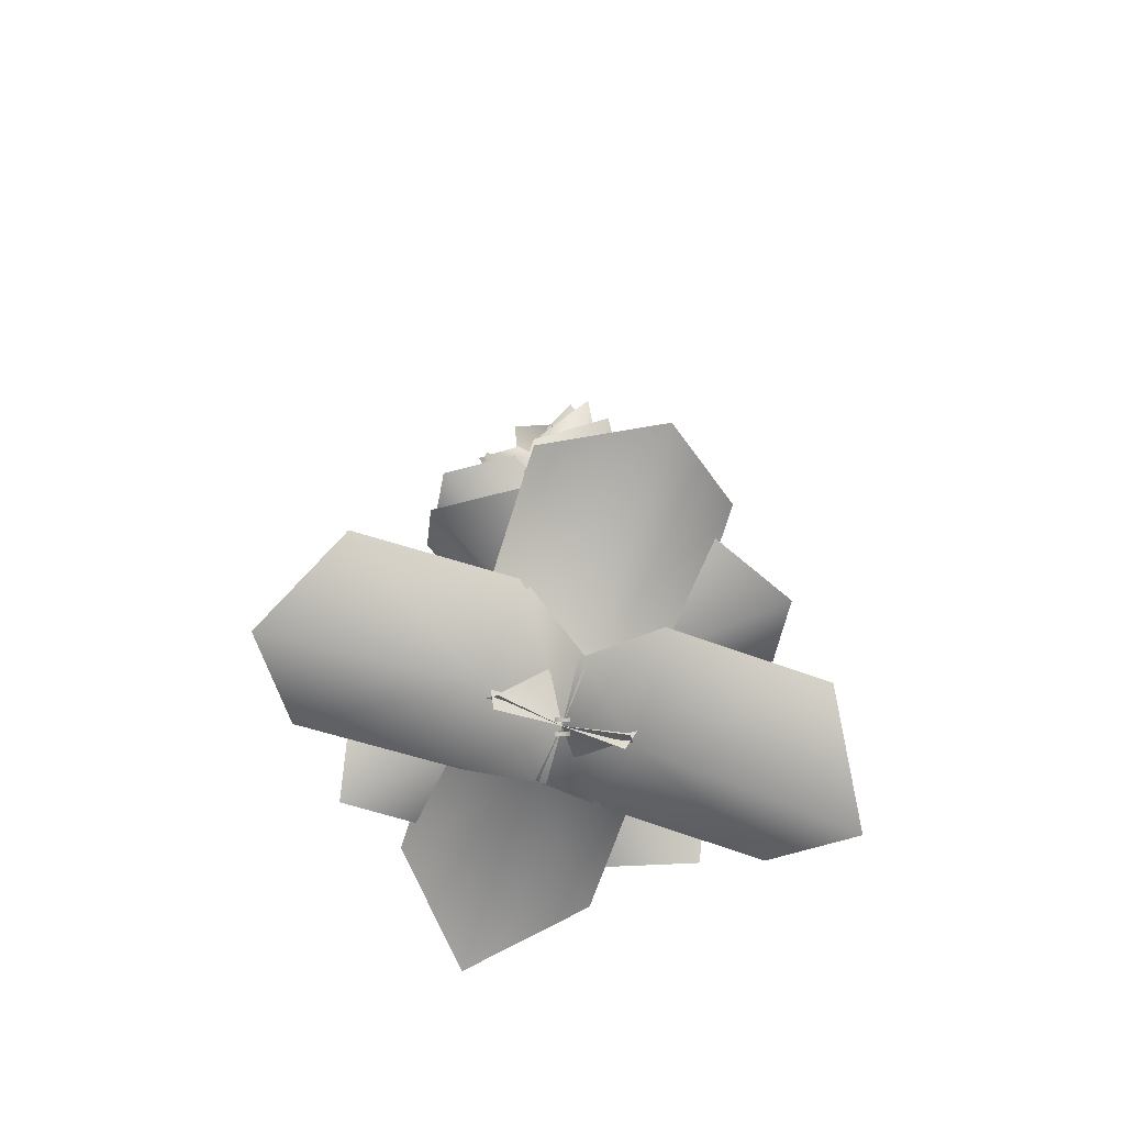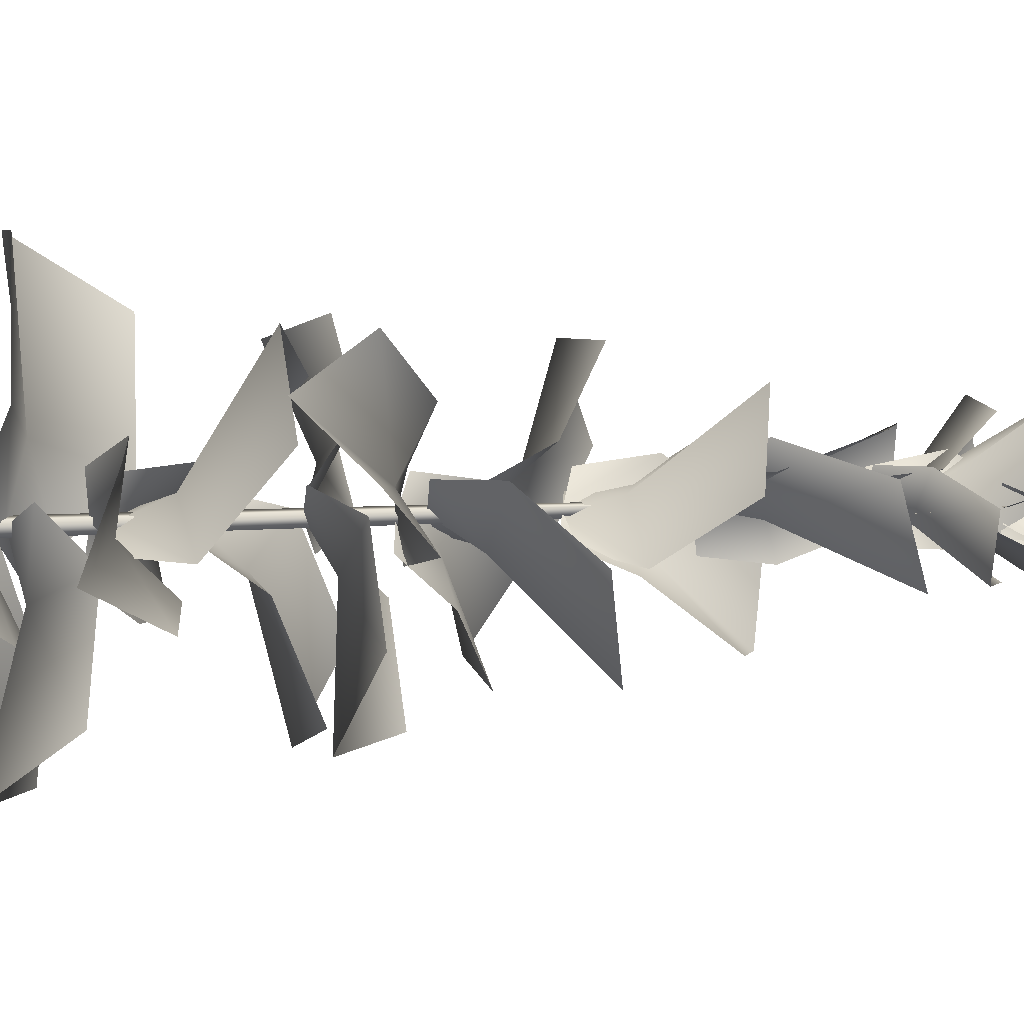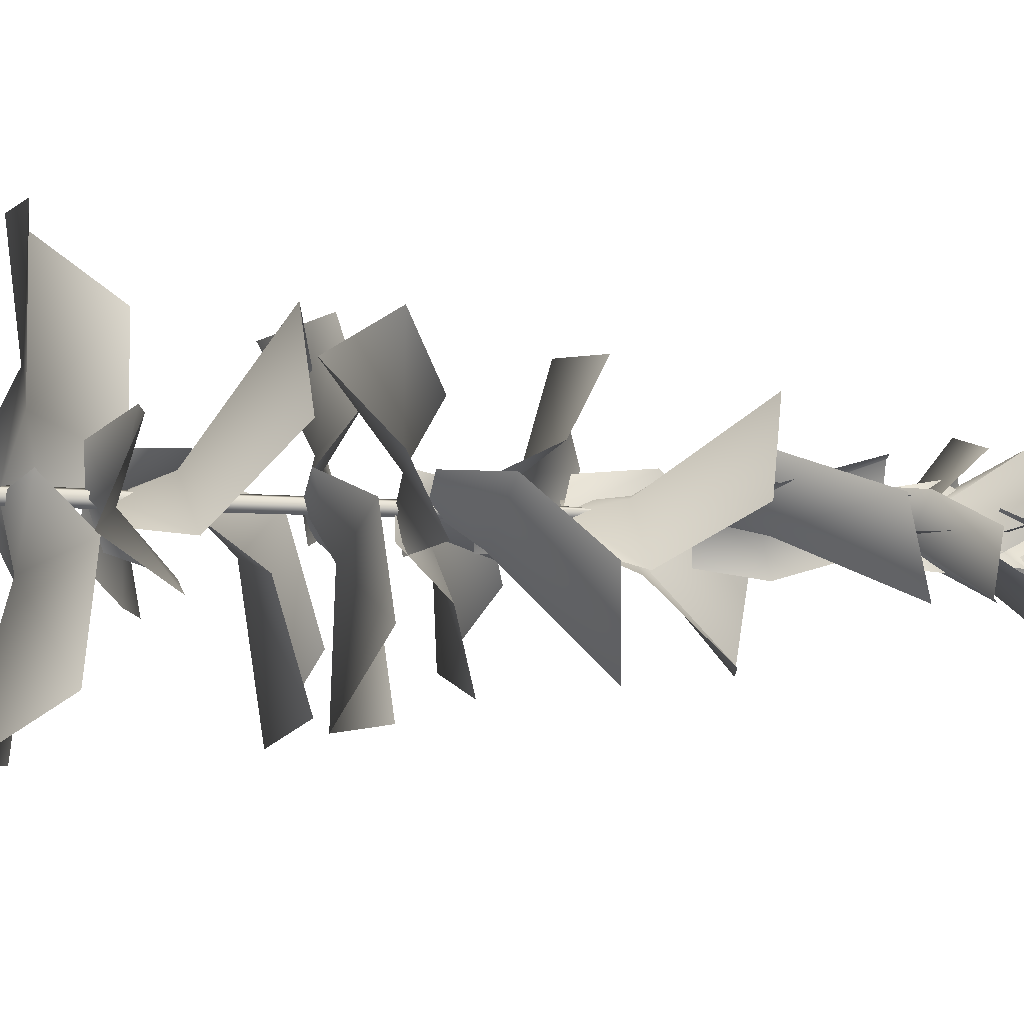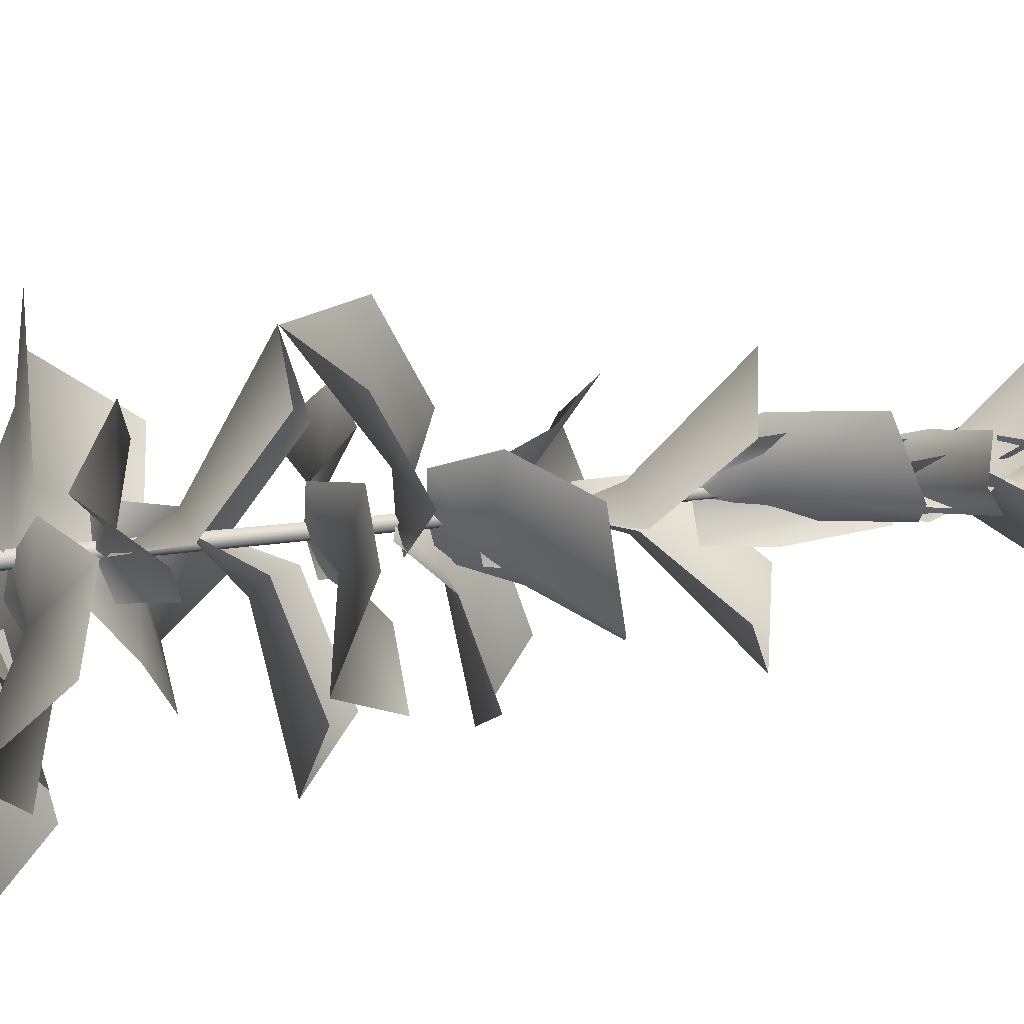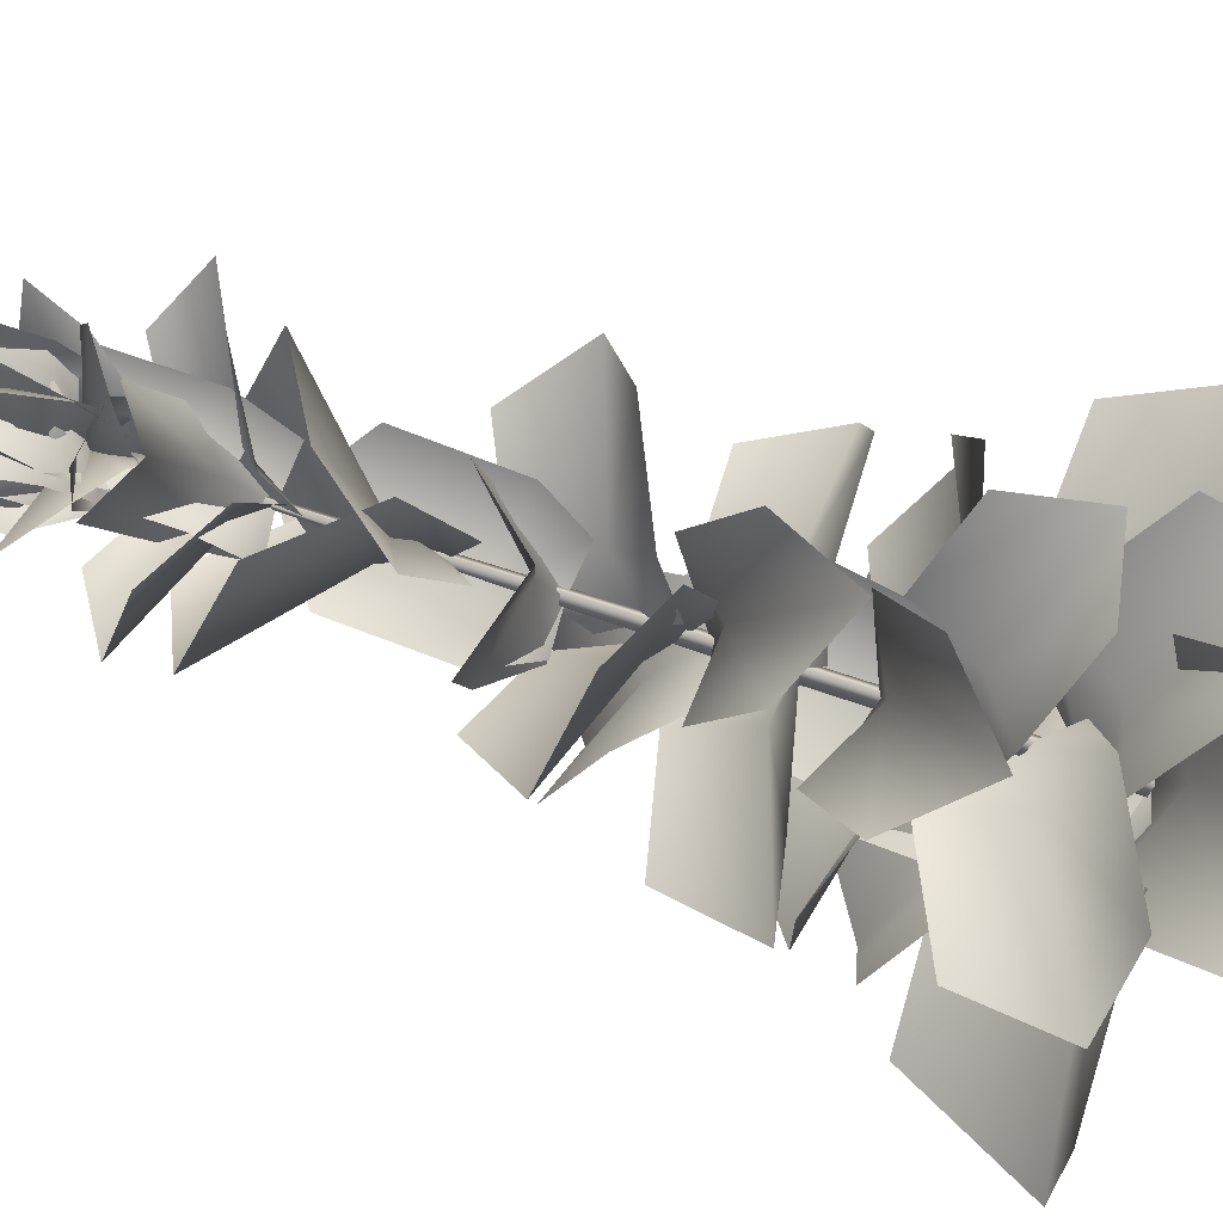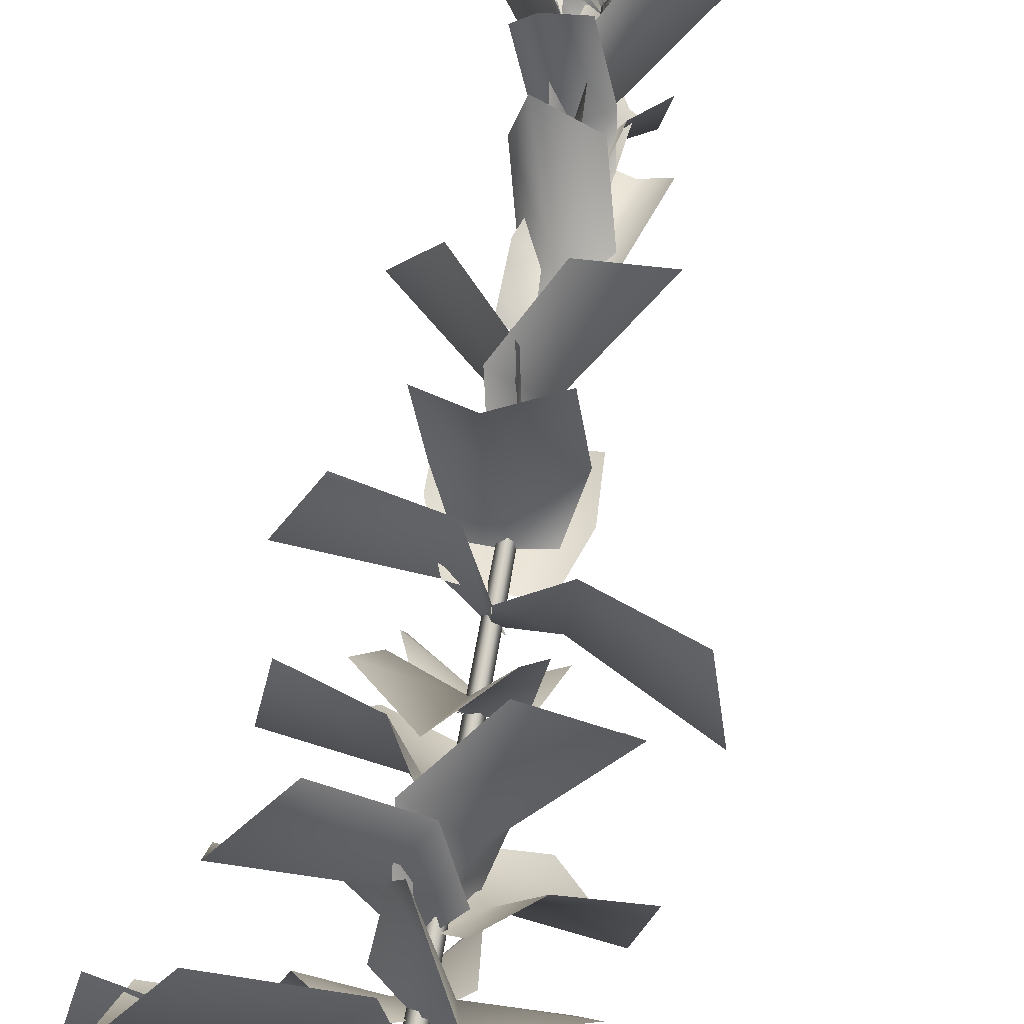
<metadata>
{"format":"obj","ext":"obj","renderer":"f3d","projection":"perspective","resolution":1024,"background":"white","views":[{"elev":-72.3,"azim":-135.5,"up":"+Y"},{"elev":-29.6,"azim":93.3,"up":"+Z"},{"elev":-36.2,"azim":86.9,"up":"+Z"},{"elev":-54.8,"azim":96.6,"up":"+Z"},{"elev":-20.7,"azim":-132.2,"up":"+Z"},{"elev":79.3,"azim":10.4,"up":"+Z"}]}
</metadata>
<code>
v -0 0 -2.25
v 0 100 -1.797
v 1.797 100 -0
v 2.25 0 -0
v -2.25 0 0
v -1.797 100 -0
v 0 0 2.25
v 0 100 1.797
v 0 200 -0.4393
v 0.4393 200 -0
v -0.4393 200 -0
v 0 200 0.4393
v 0 121.3 -0
v 3.335 132 0.868
v 3.258 135.3 -13
v 2.819 121.9 -8.317
v 2.012 152.1 17.43
v 20.17 155.2 10.94
v -8.533 133.9 10.99
v -5.539 121.4 6.839
v 14.05 153.8 -6.415
v -0 99.36 0
v -1.723 109.1 -6.711
v -14.73 113.5 -0.2382
v -9.221 99.93 1.667
v 12.85 129.5 -18.07
v -3.015 130.6 -31.32
v 13.76 113.6 -2.071
v 9.234 100.5 1.222
v  -15.65 129.7 -16.47
v  0 107 -0
v  -0.795 114.4 8.291
v  11.49 121.4 6.345
v  8.647 108.6 0.3206
v  -19.05 125.9 23.33
v  -6.361 120.4 37.27
v  -14.82 118.5 2.43
v  -8.362 107.5 -2.708
v  7.138 129.1 27.86
v  -0 94.24 -0
v  11.77 95.2 -1.502
v  11.96 102.8 -14.69
v  -0.5523 95.68 -9.261
v  35.42 94.7 13.54
v  40.78 81.44 -1.77
v  12.45 101.9 13.84
v  -0.1837 96.1 9.201
v  35.62 95.3 -15
v  0 94.24 0
v  -9.157 100.5 -1.045
v  -7.758 108.6 10.62
v  -0.2882 96.47 8.511
v  -25.96 108.7 -19.55
v  -38.78 102.5 -6.002
v  -4.204 104.1 -15.53
v  2.412 94.36 -8.463
v  -30.16 113.3 6.479
v  -0 79.14 0
v  -1.502 85.02 -10.24
v  -14.69 91.94 -7.191
v  -9.261 80.2 1.112
v  13.54 94.64 -31.85
v  -1.77 84.94 -42.35
v  13.84 91.41 -7.978
v  9.201 80.74 0.9563
v  -15 95.27 -31.77
v  0 79.14 -0
v  -1.045 80.92 10.96
v  10.62 88.82 13.14
v  8.511 81.03 1.208
v  -19.55 81.12 29.63
v  -6.002 70.08 38.61
v  -15.53 86.29 8.018
v  -8.463 80.28 -2.131
v  6.479 83.49 35.39
v  0 47.83 -0
v  5.264 59.09 2.357
v  8.544 63.66 -12.79
v  4.805 48.3 -8.729
v  5.738 80.03 23.53
v  27.61 77.92 19.96
v  -9.377 63.12 11.68
v  -7.45 48.51 6.597
v  24.11 81.09 -0.5846
v  0 61.06 0
v  -8.871 68.9 -4.442
v  -13.3 75.94 9.403
v  -4.535 62.18 8.812
v  -16.89 82.16 -29.88
v  -36.62 73.95 -23.63
v  3.325 74.94 -15.94
v  6.654 62.4 -7.308
v  -34.12 83.38 -4.947
v  0 44.24 -0
v  -9.315 49.52 5.19
v  -2.056 60.75 12.43
v  5.147 48.49 6.598
v  -37.09 51.82 2.17
v  -36.2 47.23 22.59
v  -16.36 50.4 -10.01
v  -4.02 42.65 -8.333
v  -23.41 62.21 24.97
v  -0 44.24 0
v  7.593 50.04 -7.092
v  -2.095 59.76 -13.65
v  -6.665 47.33 -5.843
v  34.99 55.59 -9.201
v  31.24 49.21 -28.8
v  16.93 52.97 6.525
v  5.53 43.81 7.574
v  16.5 62.45 -29.84
v  0 30.38 -0
v  5.746 34.01 13.23
v  24.1 35.09 8.422
v  10.83 26.73 -2.663
v  -3.979 48.55 43.6
v  8.407 27.35 52.72
v  -7.918 49.9 13.78
v  -9.421 37.36 0.4941
v  28.16 33.7 39.13
v  0 30.38 0
v  -5.122 33.65 -11.93
v  -21.66 34.62 -7.67
v  -9.757 27.09 2.356
v  3.744 46.73 -39.22
v  -7.369 27.66 -47.48
v  7.177 47.95 -12.37
v  8.48 36.66 -0.4094
v  -25.2 33.37 -35.32
v  0 17.06 -0
v  -12.81 22.1 5.636
v  -6.04 31.76 20.53
v  4.386 18.96 10.72
v  -45.76 28.63 -4.356
v  -50.5 14.94 17.46
v  -17.06 29.89 -13.36
v  -2.52 18.91 -11.31
v  -35.6 30.47 29.8
v  -0.0007 198.5 0.0001
v  9.137 199.8 -0.4695
v  9.41 209.3 -0.2226
v  0.786 208.6 6.63
v  -10.61 220.2 -2.525
v  -10.76 209.2 -0.6563
v  1.693 229.2 -5.046
v  -8.957 199.8 -1.876
v  9.541 219.2 -1.907
v  4.154 199.8 -8.153
v  4.504 209.3 -8.266
v  6.137 208.6 2.628
v  -7.486 220.2 7.935
v  -5.939 209.2 8.994
v  -3.528 229.2 -3.987
v  -6.096 199.8 6.824
v  3.109 219.2 -9.22
v  -4.992 199.8 -7.669
v  -4.915 209.3 -8.029
v  5.34 208.6 -4.007
v  3.139 220.2 10.45
v  4.829 209.2 9.635
v  -5.216 229.2 1.067
v  2.87 199.8 8.688
v  -6.438 219.2 -7.297
v  -9.137 199.8 0.4968
v  -9.411 209.3 0.2507
v  -0.8071 208.6 -6.627
v  10.62 220.2 2.494
v  10.76 209.2 0.6247
v  -1.68 229.2 5.052
v  8.961 199.8 1.849
v  -9.537 219.2 1.936
v  -4.131 199.8 8.165
v  -4.481 209.3 8.279
v  -6.146 208.6 -2.609
v  7.461 220.2 -7.957
v  5.911 209.2 -9.011
v  3.538 229.2 3.977
v  6.075 199.8 -6.842
v  -3.083 219.2 9.23
v  -0 17.06 -0
v  12.84 22.1 -5.583
v  6.126 31.76 -20.51
v  -4.342 18.96 -10.74
v  45.74 28.63 4.546
v  50.57 14.94 -17.25
v  17 29.89 13.43
v  2.473 18.91 11.32
v  35.73 30.47 -29.65
v  -0 1.662 -0
v  14.95 11.15 5.668
v  20.17 22.54 -14.52
v  5.24 3.752 -13.54
v  33.22 25.95 42.63
v  59.38 11.79 28.97
v  0.2668 20.33 25.34
v  -8.161 3.687 12.02
v  54.1 28.33 3.285
v  0 1.662 -0
v  -6.34 7.466 16.49
v  12.7 19.62 23.87
v  13.35 4.061 5.588
v  -44.29 14.65 37.16
v  -28.85 -2.838 60.13
v  -27.07 17.26 3.793
v  -12.29 3.996 -7.653
v  -5.04 16.92 58.23
v  0 1.662 0
v  -14.98 11.15 -5.606
v  -20.11 22.54 14.61
v  -5.184 3.752 13.56
v  -33.4 25.95 -42.49
v  -59.5 11.79 -28.72
v  -0.3722 20.33 -25.34
v  8.111 3.687 -12.05
v  -54.12 28.33 -3.06
v  -0 1.662 0
v  6.409 7.466 -16.46
v  -12.6 19.62 -23.92
v  -13.32 4.061 -5.644
v  44.44 14.65 -36.97
v  29.1 -2.838 -60.01
v  27.08 17.26 -3.68
v  12.26 3.996 7.704
v  5.282 16.92 -58.21
v  4.968 199.8 7.684
v  4.89 209.3 8.044
v  -5.353 208.6 3.991
v  -3.109 220.2 -10.46
v  -4.801 209.2 -9.649
v  5.218 229.2 -1.051
v  -2.846 199.8 -8.697
v  6.415 219.2 7.316
v  0 191.2 0
v  -2.442 191.8 6.252
v  0.8429 198.7 8.739
v  -1.136 200 0.359
v  13.53 206.2 -0.1936
v  8.218 198.8 -3.807
v  14.31 211.8 10.87
v  4.917 191.8 -4.568
v  5.633 205.3 12
v  -0 191.2 0
v  -6.636 191.8 1.005
v  -7.152 198.7 5.092
v  -0.8783 200 -0.8054
v  6.922 206.2 11.63
v  7.401 198.8 5.221
v  -2.271 211.8 17.83
v  6.413 191.8 1.98
v  -7.583 205.3 10.87
v  -0 191.2 -0
v  -4.183 191.8 -5.248
v  -7.982 198.7 -3.655
v  0.2595 200 -1.163
v  -6.621 206.2 11.8
v  -0.8297 198.8 9.019
v  -16.58 211.8 6.931
v  1.485 191.8 6.545
v  -13.2 205.3 -1.146
v  2.46 191.8 -6.244
v  -0.8171 198.7 -8.741
v  1.137 200 -0.3557
v  -13.53 206.2 0.1536
v  -8.229 198.8 3.783
v  -14.28 211.8 -10.91
v  -4.93 191.8 4.554
v  -5.597 205.3 -12.01
v  0 191.2 -0
v  6.639 191.8 -0.9852
v  7.167 198.7 -5.071
v  0.8759 200 0.808
v  -6.887 206.2 -11.65
v  -7.385 198.8 -5.242
v  2.324 211.8 -17.82
v  -6.407 191.8 -1.999
v  7.615 205.3 -10.85
v  4.167 191.8 5.261
v  7.972 198.7 3.679
v  -0.2629 200 1.162
v  6.656 206.2 -11.78
v  0.8564 198.8 -9.016
v  16.6 211.8 -6.881
v  -1.466 191.8 -6.549
v  13.2 205.3 1.185
v  -0 170.6 0
v  1.787 177.1 -5.02
v  -5.184 181.2 -4.149
v  -5.935 171.3 -2.051
v  13.72 190.4 -9.73
v  11.83 188 -22.43
v  6.863 180.9 2.248
v  4.61 171.5 4.21
v  1.814 190.9 -16.37
v  0 170.6 -0
v  -1.642 177.5 5.499
v  4.794 182.7 2.929
v  6.497 172.2 0.7823
v  -14.8 190.2 12.82
v  -9.704 188.6 25.69
v  -9.034 180.5 -1.01
v  -5.833 170.8 -3.366
v  -1.085 192.7 17.04
v  -3.316 181.2 -0.3146
v  -0.5662 184.1 9.788
v  -2.434 170.7 8.032
v  -2.897 202.8 -12.08
v  -19.89 205.1 -9.435
v  7.637 184 -6.383
v  5.83 171.1 -6.016
v  -11.31 203.2 3.974
v  3.309 182 1.078
v  -1.898 186.2 -8.364
v  0.7189 171.9 -8.822
v  5.089 203.2 16.35
v  22.16 206.8 10.16
v  -6.793 183.6 10.17
v  -4.728 170.1 7.586
v  10.22 206.2 -2.063
v  -0 142.3 0
v  1.01 153.7 -3.33
v  -8.324 157.9 2.068
v  -8.835 143.7 -0.5396
v  16.24 175 -5.42
v  9.708 178.6 -22.36
v  10.31 155.4 6.585
v  7.68 141.8 4.573
v  -2.271 177.9 -10.18
v  0 142.3 -0
v  -0.2472 153 3.321
v  9.798 155.8 0.3673
v  8.079 142.5 2.271
v  -12.02 174.6 3.141
v  -9.029 176.8 20.08
v  -6.537 155.8 -7.506
v  -6.133 142.9 -5.706
v  4.203 175 11.23
v  0 121.3 0
v  -5.433 131.8 -1.635
v  -3.205 137.6 12.24
v  -1.387 122.9 9.144
v  -10.73 150.2 -21.83
v  -28.79 152 -11.59
v  4.529 133.8 -14.98
v  4.382 121 -8.296
v  -18.82 154.4 5.228
g thistle
f 1 2 3 4
f 5 6 2 1
f 7 8 6 5
f 4 3 8 7
f 9 10 3 2
f 11 9 2 6
f 12 11 6 8
f 10 12 8 3
f 13 14 15 16
f 17 18 14 19
f 20 19 14 13
f 21 15 14 18
f 22 23 24 25
f 26 27 23 28
f 29 28 23 22
f 30 24 23 27
f 31 32 33 34
f 35 36 32 37
f 38 37 32 31
f 39 33 32 36
f 40 41 42 43
f 44 45 41 46
f 47 46 41 40
f 48 42 41 45
f 49 50 51 52
f 53 54 50 55
f 56 55 50 49
f 57 51 50 54
f 58 59 60 61
f 62 63 59 64
f 65 64 59 58
f 66 60 59 63
f 67 68 69 70
f 71 72 68 73
f 74 73 68 67
f 75 69 68 72
f 76 77 78 79
f 80 81 77 82
f 83 82 77 76
f 84 78 77 81
f 85 86 87 88
f 89 90 86 91
f 92 91 86 85
f 93 87 86 90
f 94 95 96 97
f 98 99 95 100
f 101 100 95 94
f 102 96 95 99
f 103 104 105 106
f 107 108 104 109
f 110 109 104 103
f 111 105 104 108
f 112 113 114 115
f 116 117 113 118
f 119 118 113 112
f 120 114 113 117
f 121 122 123 124
f 125 126 122 127
f 128 127 122 121
f 129 123 122 126
f 130 131 132 133
f 134 135 131 136
f 137 136 131 130
f 138 132 131 135
f 139 140 141 142
f 143 144 142 145
f 146 139 142 144
f 147 145 142 141
f 139 148 149 150
f 151 152 150 153
f 154 139 150 152
f 155 153 150 149
f 139 156 157 158
f 159 160 158 161
f 162 139 158 160
f 163 161 158 157
f 139 164 165 166
f 167 168 166 169
f 170 139 166 168
f 171 169 166 165
f 139 172 173 174
f 175 176 174 177
f 178 139 174 176
f 179 177 174 173
f 180 181 182 183
f 184 185 181 186
f 187 186 181 180
f 188 182 181 185
f 189 190 191 192
f 193 194 190 195
f 196 195 190 189
f 197 191 190 194
f 198 199 200 201
f 202 203 199 204
f 205 204 199 198
f 206 200 199 203
f 207 208 209 210
f 211 212 208 213
f 214 213 208 207
f 215 209 208 212
f 216 217 218 219
f 220 221 217 222
f 223 222 217 216
f 224 218 217 221
f 139 225 226 227
f 228 229 227 230
f 231 139 227 229
f 232 230 227 226
f 233 234 235 236
f 237 238 236 239
f 240 233 236 238
f 241 239 236 235
f 242 243 244 245
f 246 247 245 248
f 249 242 245 247
f 250 248 245 244
f 251 252 253 254
f 255 256 254 257
f 258 251 254 256
f 259 257 254 253
f 251 260 261 262
f 263 264 262 265
f 266 251 262 264
f 267 265 262 261
f 268 269 270 271
f 272 273 271 274
f 275 268 271 273
f 276 274 271 270
f 233 277 278 279
f 280 281 279 282
f 283 233 279 281
f 284 282 279 278
f 285 286 287 288
f 289 290 286 291
f 292 291 286 285
f 293 287 286 290
f 294 295 296 297
f 298 299 295 300
f 301 300 295 294
f 302 296 295 299
f 285 303 304 305
f 306 307 303 308
f 309 308 303 285
f 310 304 303 307
f 294 311 312 313
f 314 315 311 316
f 317 316 311 294
f 318 312 311 315
f 319 320 321 322
f 323 324 320 325
f 326 325 320 319
f 327 321 320 324
f 328 329 330 331
f 332 333 329 334
f 335 334 329 328
f 336 330 329 333
f 337 338 339 340
f 341 342 338 343
f 344 343 338 337
f 345 339 338 342

</code>
